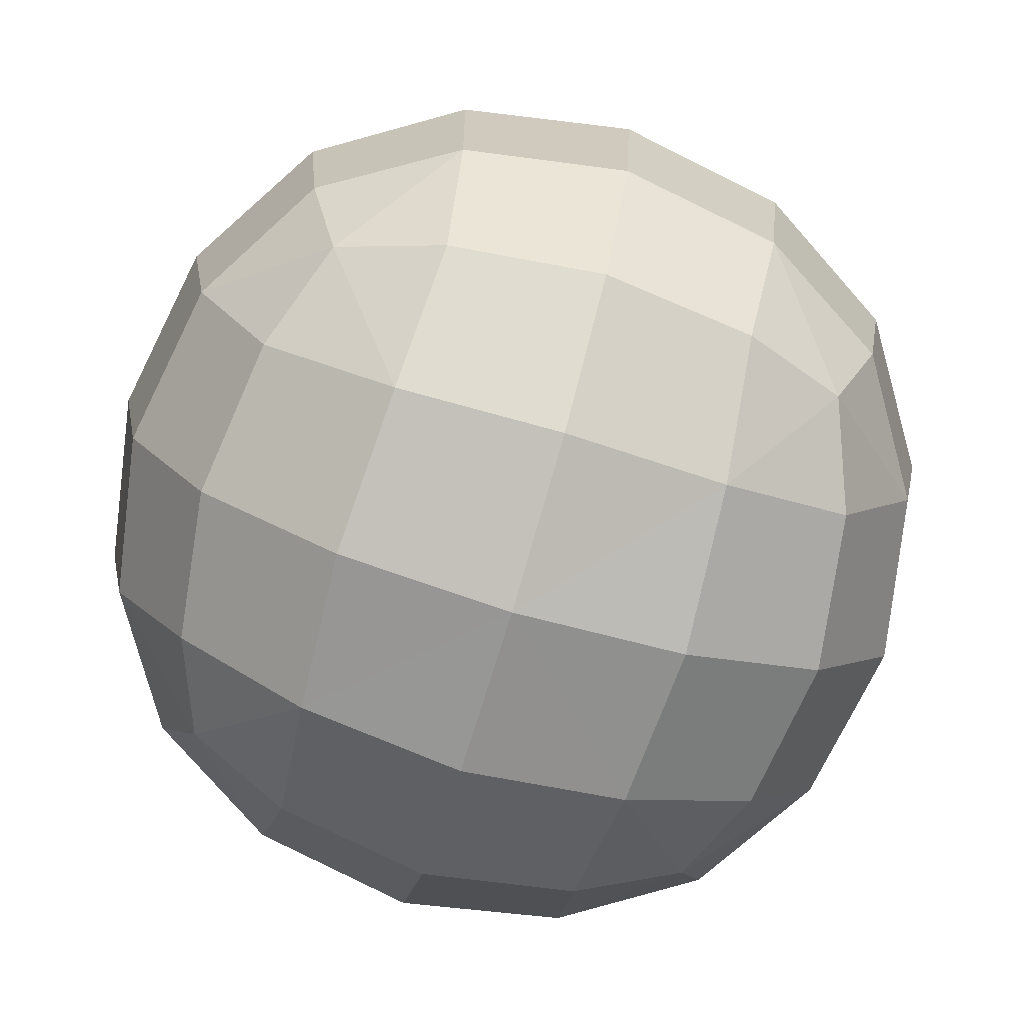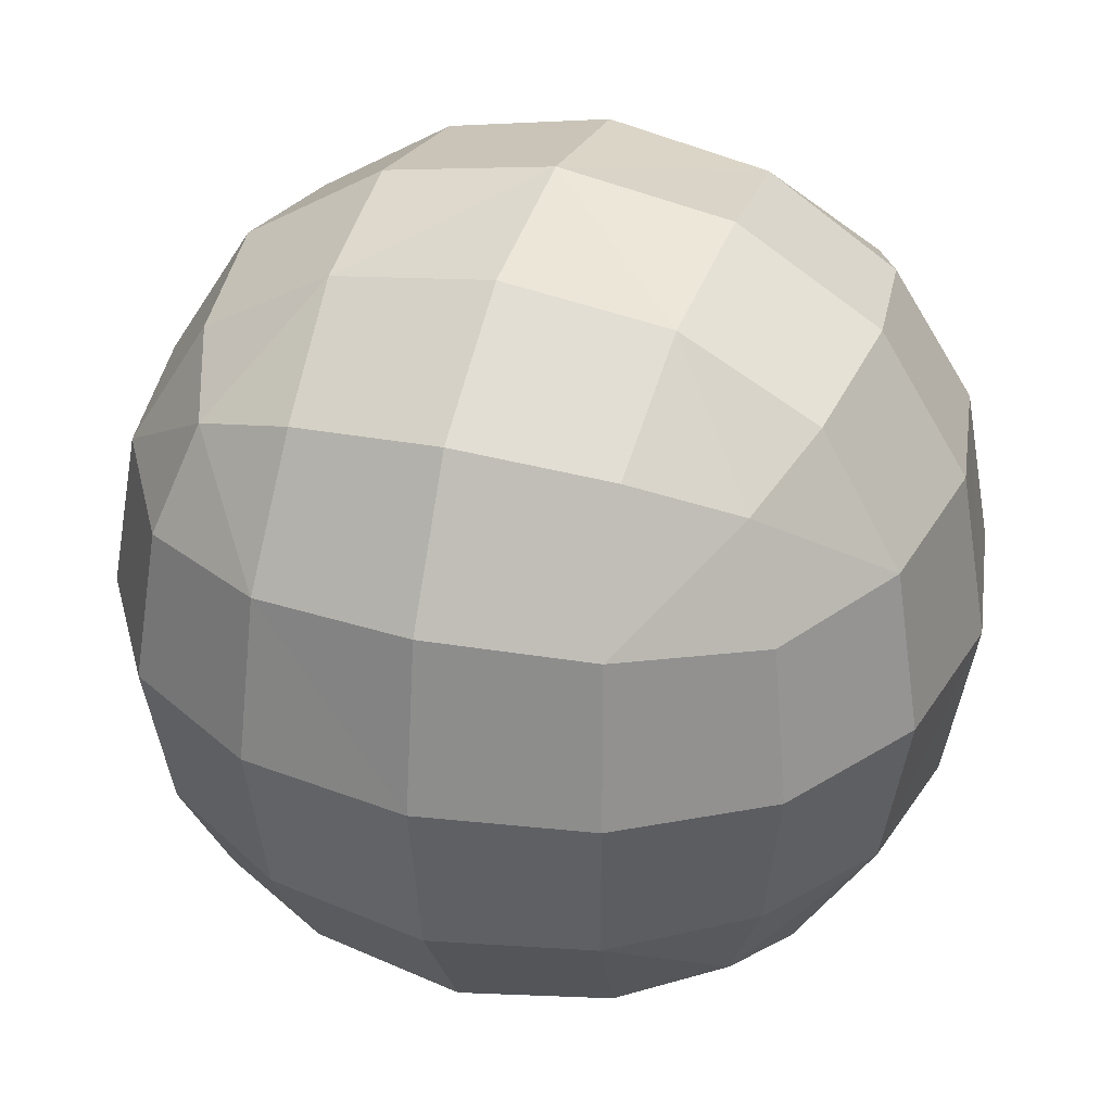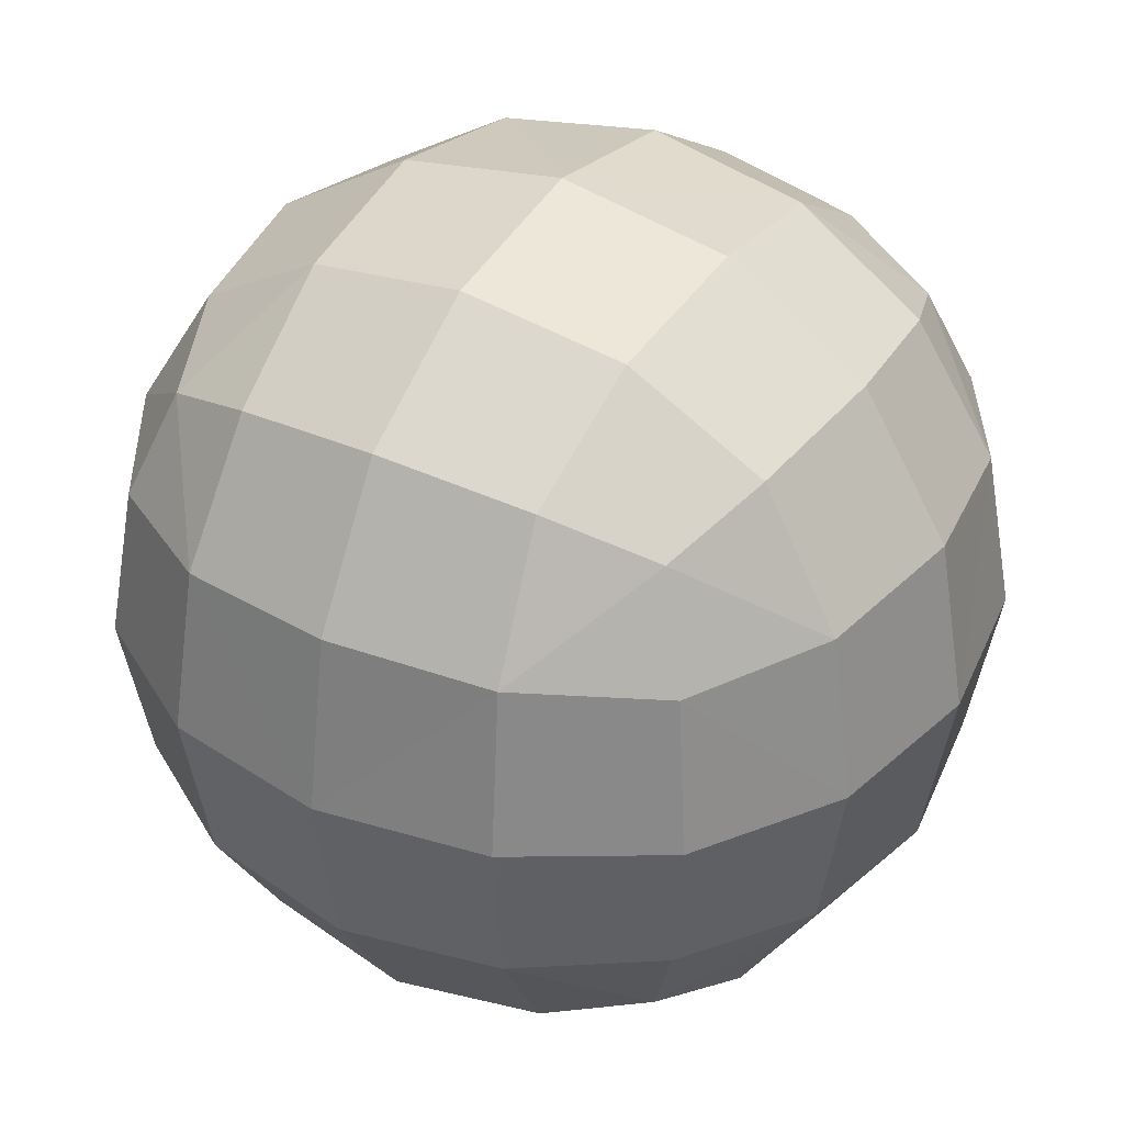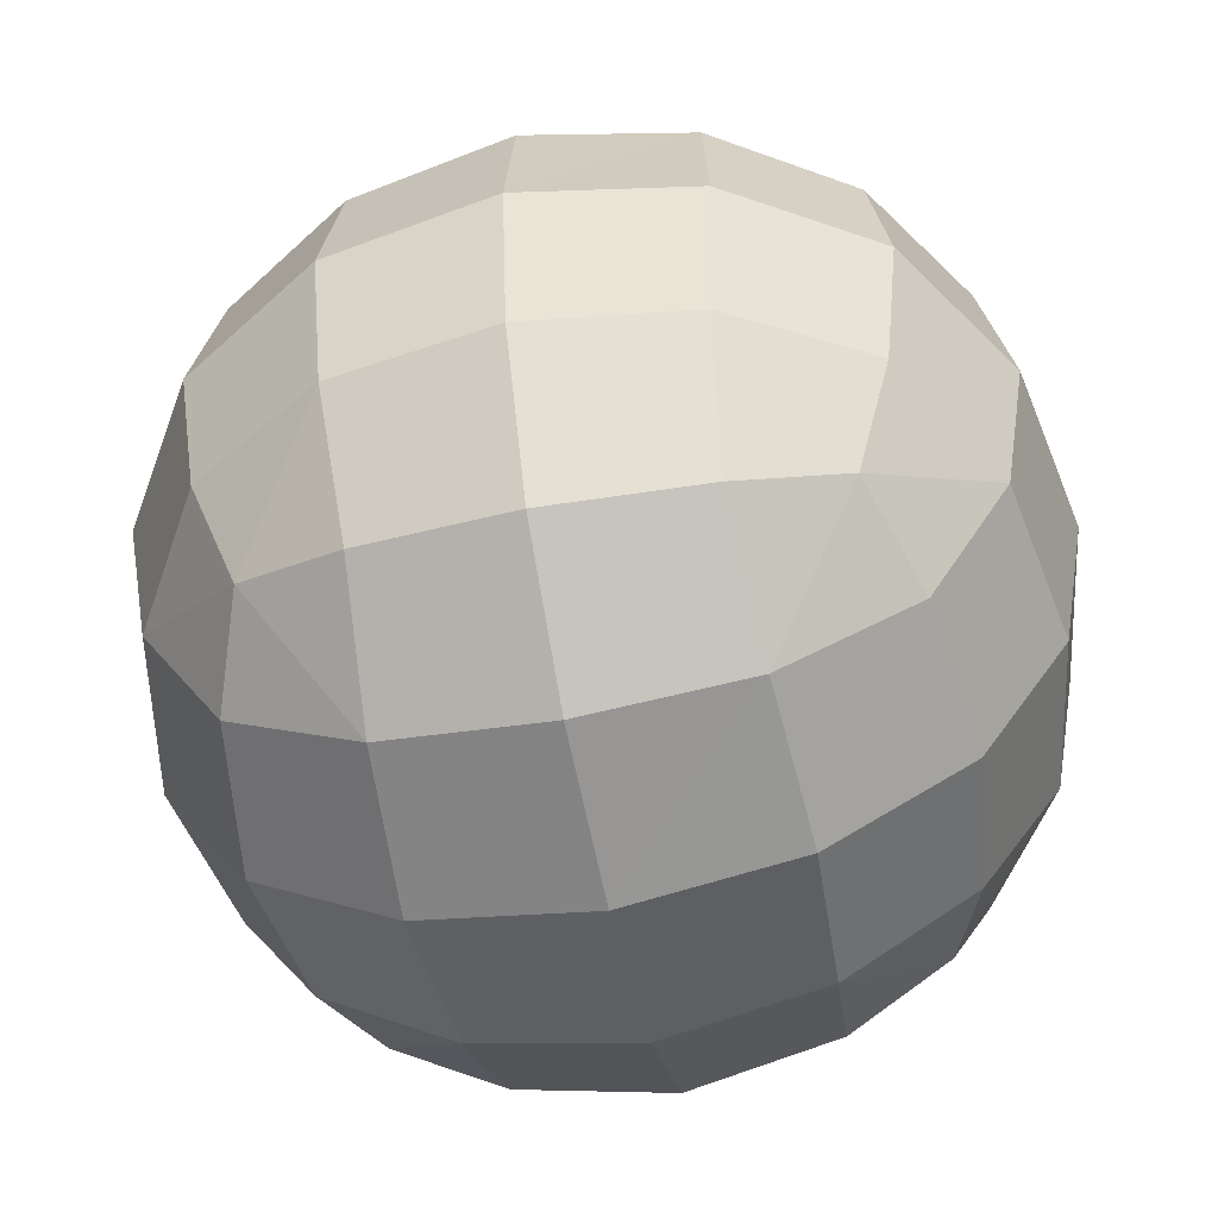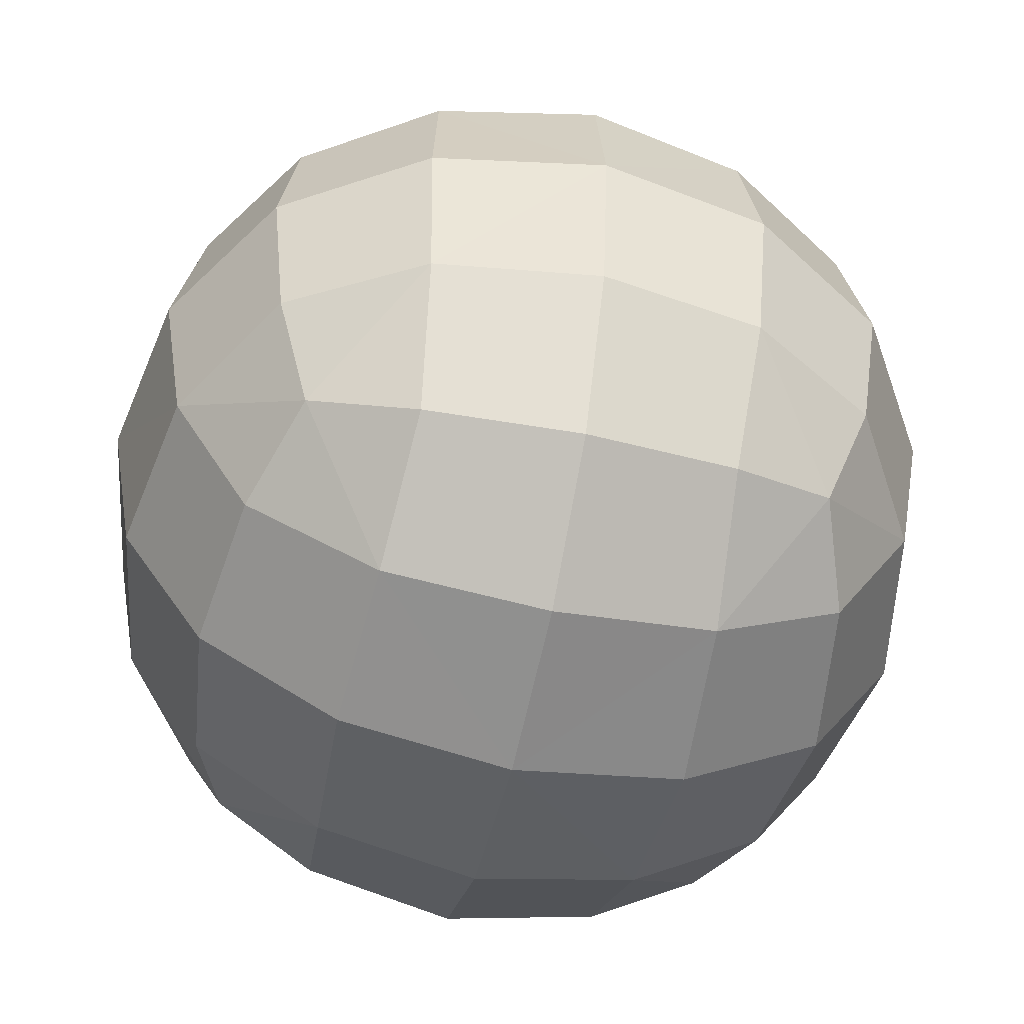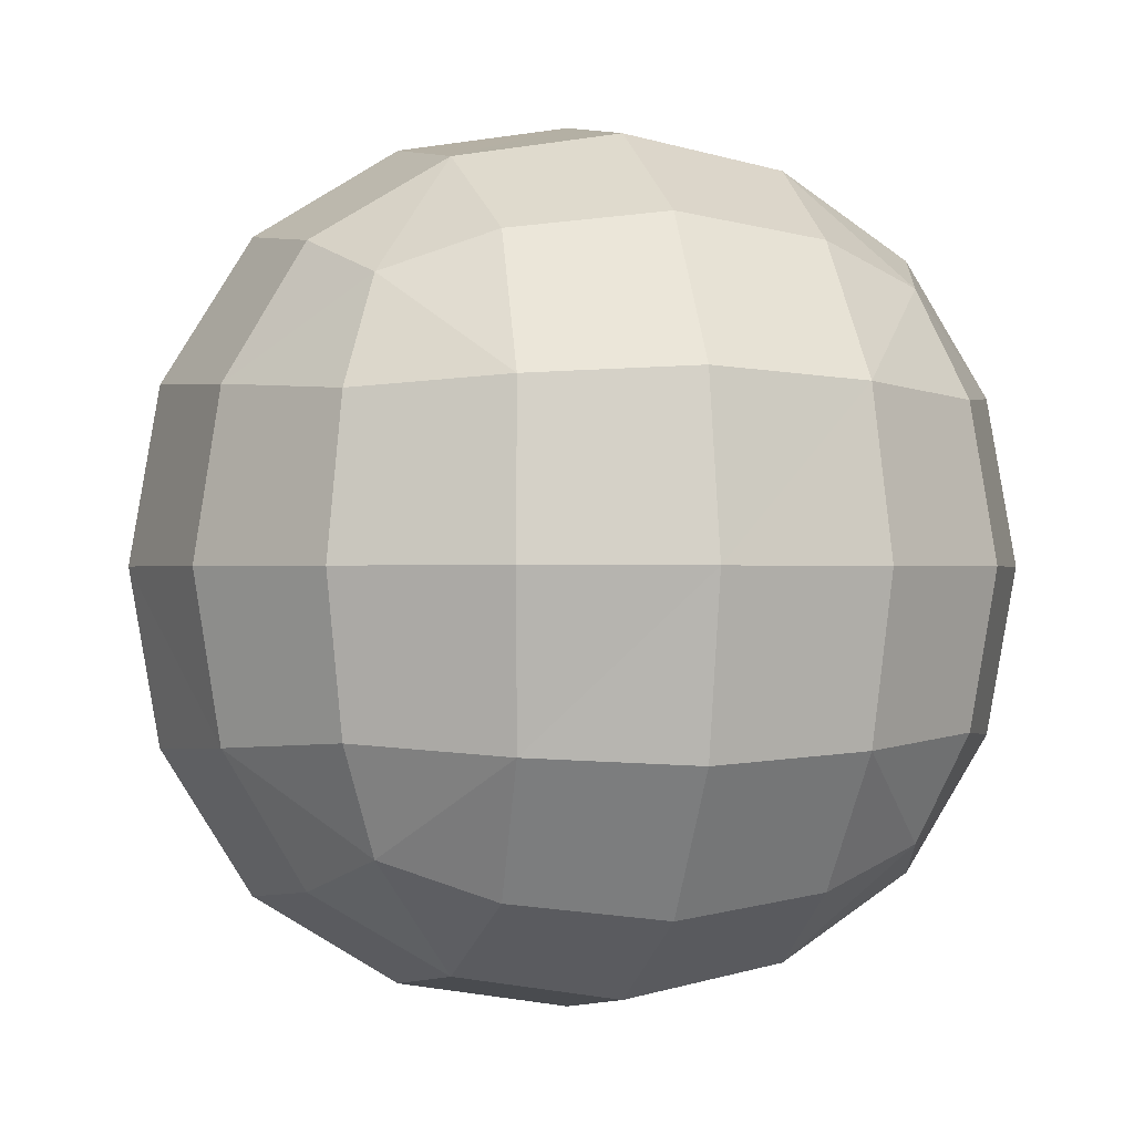
<metadata>
{"format":"obj","ext":"obj","renderer":"f3d","projection":"perspective","resolution":1024,"background":"white","views":[{"elev":-77.5,"azim":-16.6,"up":"+Y"},{"elev":34.0,"azim":107.8,"up":"+Z"},{"elev":36.5,"azim":121.1,"up":"+Y"},{"elev":-55.9,"azim":-78.1,"up":"+Z"},{"elev":-55.2,"azim":-102.6,"up":"+Z"},{"elev":-0.2,"azim":-17.5,"up":"+Y"}]}
</metadata>
<code>
o Cube
v 25 25 -25
v 25 -25 -25
v 25 25 25
v 25 -25 25
v -25 25 -25
v -25 -25 -25
v -25 25 25
v -25 -25 25
v -28.65 -28.65 -14.83
v -30.48 -30.48 -1e-06
v -28.65 -28.65 14.83
v 14.83 -28.65 -28.65
v 0 -30.48 -30.48
v -14.83 -28.65 -28.65
v 28.65 14.83 -28.65
v 30.48 0 -30.48
v 28.65 -14.83 -28.65
v -28.65 -14.83 28.65
v -30.48 -0 30.48
v -28.65 14.83 28.65
v 28.65 14.83 28.65
v 30.48 0 30.48
v 28.65 -14.83 28.65
v -28.65 14.83 -28.65
v -30.48 -0 -30.48
v -28.65 -14.83 -28.65
v 14.83 28.65 28.65
v -0 30.48 30.48
v -14.83 28.65 28.65
v 28.65 28.65 -14.83
v 30.48 30.48 0
v 28.65 28.65 14.83
v -14.83 -28.65 28.65
v -0 -30.48 30.48
v 14.83 -28.65 28.65
v -28.65 28.65 14.83
v -30.48 30.48 -0
v -28.65 28.65 -14.83
v -14.83 28.65 -28.65
v 0 30.48 -30.48
v 14.83 28.65 -28.65
v 28.65 -28.65 14.83
v 30.48 -30.48 0
v 28.65 -28.65 -14.83
v 15.81 36.45 -15.81
v 0 39.09 -16.66
v -15.81 36.45 -15.81
v 16.66 39.09 0
v -0 41.98 -0
v -16.66 39.09 -0
v 15.81 36.45 15.81
v -1e-06 39.09 16.66
v -15.81 36.45 15.81
v 15.81 -15.81 36.45
v 16.66 -0 39.09
v 15.81 15.81 36.45
v -1e-06 -16.66 39.09
v 1e-06 0 41.98
v 0 16.66 39.09
v -15.81 -15.81 36.45
v -16.66 0 39.09
v -15.81 15.81 36.45
v -36.45 -15.81 15.81
v -39.09 -0 16.66
v -36.45 15.81 15.81
v -39.09 -16.66 -1e-06
v -41.98 0 -1e-06
v -39.09 16.66 0
v -36.45 -15.81 -15.81
v -39.09 1e-06 -16.66
v -36.45 15.81 -15.81
v -15.81 -36.45 -15.81
v -0 -39.09 -16.66
v 15.81 -36.45 -15.81
v -16.66 -39.09 1e-06
v 0 -41.98 0
v 16.66 -39.09 -0
v -15.81 -36.45 15.81
v 1e-06 -39.09 16.66
v 15.81 -36.45 15.81
v 36.45 -15.81 -15.81
v 39.09 -0 -16.66
v 36.45 15.81 -15.81
v 39.09 -16.66 1e-06
v 41.98 0 -0
v 39.09 16.66 -0
v 36.45 -15.81 15.81
v 39.09 1e-06 16.66
v 36.45 15.81 15.81
v -15.81 -15.81 -36.45
v -16.66 -0 -39.09
v -15.81 15.81 -36.45
v 1e-06 -16.66 -39.09
v 1e-06 0 -41.98
v -0 16.66 -39.09
v 15.81 -15.81 -36.45
v 16.66 1e-06 -39.09
v 15.81 15.81 -36.45
f 45 49 48
f 47 49 46
f 49 51 48
f 49 53 52
f 1 45 30
f 41 46 45
f 39 46 40
f 5 47 39
f 38 50 47
f 50 36 53
f 53 7 29
f 52 29 28
f 52 27 51
f 51 3 32
f 48 32 31
f 30 48 31
f 54 58 57
f 56 58 55
f 58 60 57
f 58 62 61
f 4 54 35
f 23 55 54
f 21 55 22
f 3 56 21
f 27 59 56
f 59 29 62
f 62 7 20
f 61 20 19
f 61 18 60
f 60 8 33
f 57 33 34
f 35 57 34
f 63 67 66
f 65 67 64
f 67 69 66
f 67 71 70
f 8 63 11
f 18 64 63
f 20 64 19
f 7 65 20
f 36 68 65
f 68 38 71
f 71 5 24
f 70 24 25
f 70 26 69
f 69 6 9
f 66 9 10
f 11 66 10
f 72 76 75
f 74 76 73
f 76 78 75
f 76 80 79
f 6 72 9
f 14 73 72
f 12 73 13
f 2 74 12
f 44 77 74
f 77 42 80
f 80 4 35
f 79 35 34
f 79 33 78
f 78 8 11
f 75 11 10
f 9 75 10
f 81 85 84
f 83 85 82
f 85 87 84
f 85 89 88
f 2 81 44
f 17 82 81
f 15 82 16
f 1 83 15
f 30 86 83
f 86 32 89
f 89 3 21
f 88 21 22
f 88 23 87
f 87 4 42
f 84 42 43
f 44 84 43
f 90 94 93
f 92 94 91
f 94 96 93
f 94 98 97
f 6 90 14
f 26 91 90
f 24 91 25
f 5 92 24
f 39 95 92
f 95 41 98
f 98 1 15
f 97 15 16
f 97 17 96
f 96 2 12
f 93 12 13
f 14 93 13
f 45 46 49
f 47 50 49
f 49 52 51
f 49 50 53
f 1 41 45
f 41 40 46
f 39 47 46
f 5 38 47
f 38 37 50
f 50 37 36
f 53 36 7
f 52 53 29
f 52 28 27
f 51 27 3
f 48 51 32
f 30 45 48
f 54 55 58
f 56 59 58
f 58 61 60
f 58 59 62
f 4 23 54
f 23 22 55
f 21 56 55
f 3 27 56
f 27 28 59
f 59 28 29
f 62 29 7
f 61 62 20
f 61 19 18
f 60 18 8
f 57 60 33
f 35 54 57
f 63 64 67
f 65 68 67
f 67 70 69
f 67 68 71
f 8 18 63
f 18 19 64
f 20 65 64
f 7 36 65
f 36 37 68
f 68 37 38
f 71 38 5
f 70 71 24
f 70 25 26
f 69 26 6
f 66 69 9
f 11 63 66
f 72 73 76
f 74 77 76
f 76 79 78
f 76 77 80
f 6 14 72
f 14 13 73
f 12 74 73
f 2 44 74
f 44 43 77
f 77 43 42
f 80 42 4
f 79 80 35
f 79 34 33
f 78 33 8
f 75 78 11
f 9 72 75
f 81 82 85
f 83 86 85
f 85 88 87
f 85 86 89
f 2 17 81
f 17 16 82
f 15 83 82
f 1 30 83
f 30 31 86
f 86 31 32
f 89 32 3
f 88 89 21
f 88 22 23
f 87 23 4
f 84 87 42
f 44 81 84
f 90 91 94
f 92 95 94
f 94 97 96
f 94 95 98
f 6 26 90
f 26 25 91
f 24 92 91
f 5 39 92
f 39 40 95
f 95 40 41
f 98 41 1
f 97 98 15
f 97 16 17
f 96 17 2
f 93 96 12
f 14 90 93

</code>
